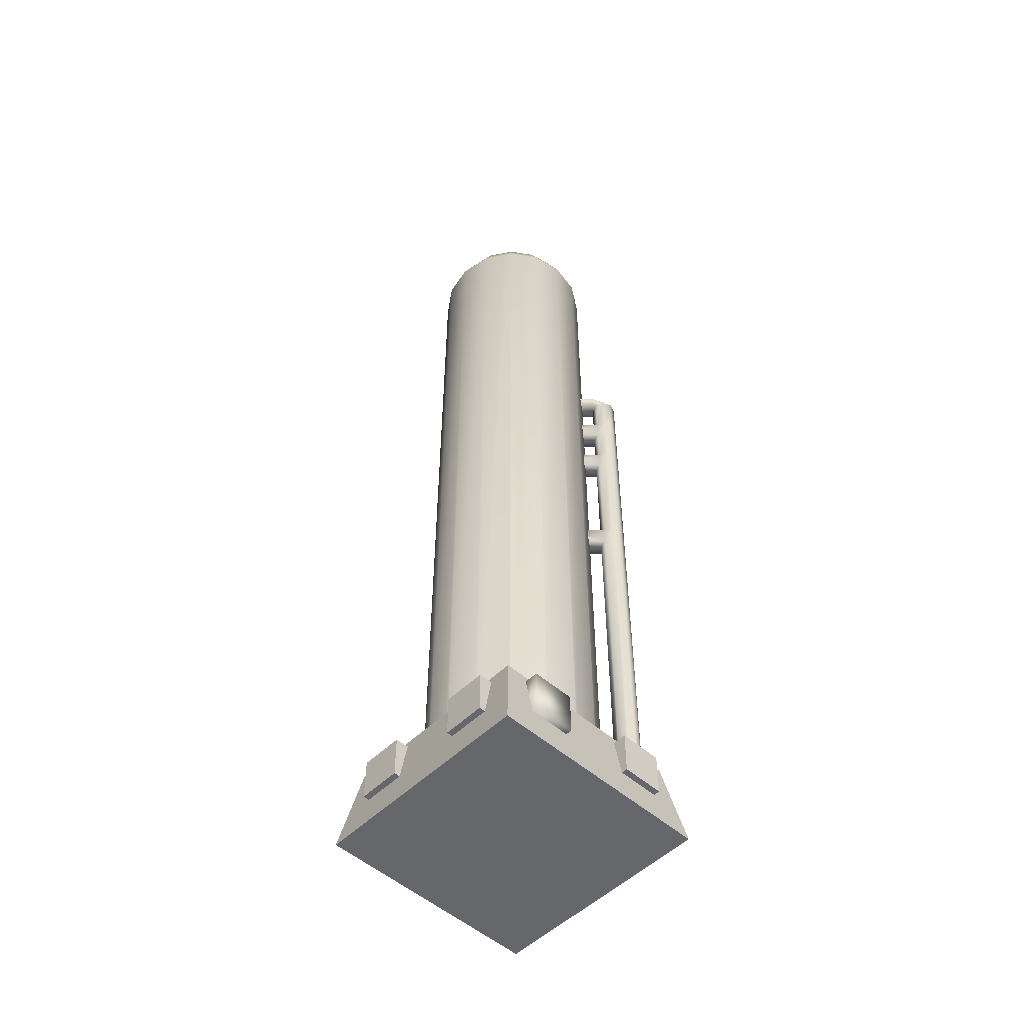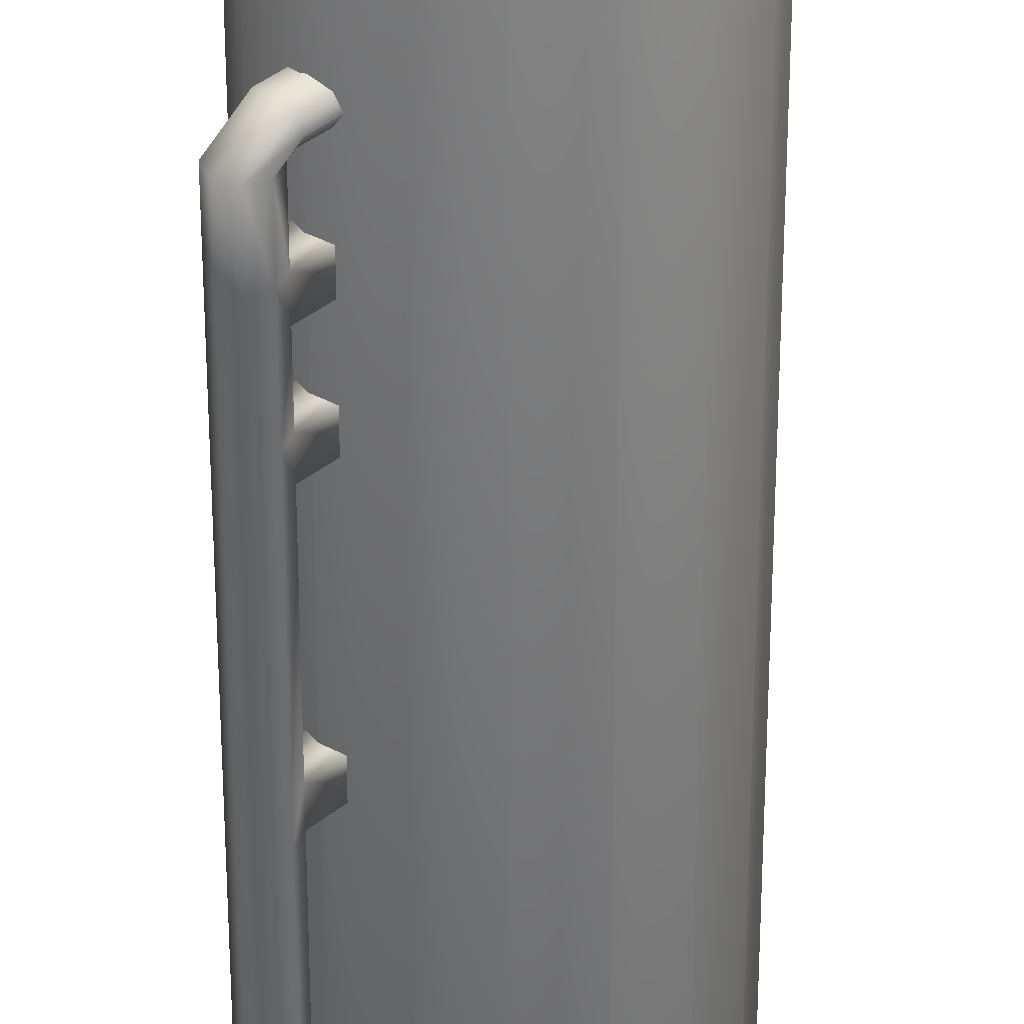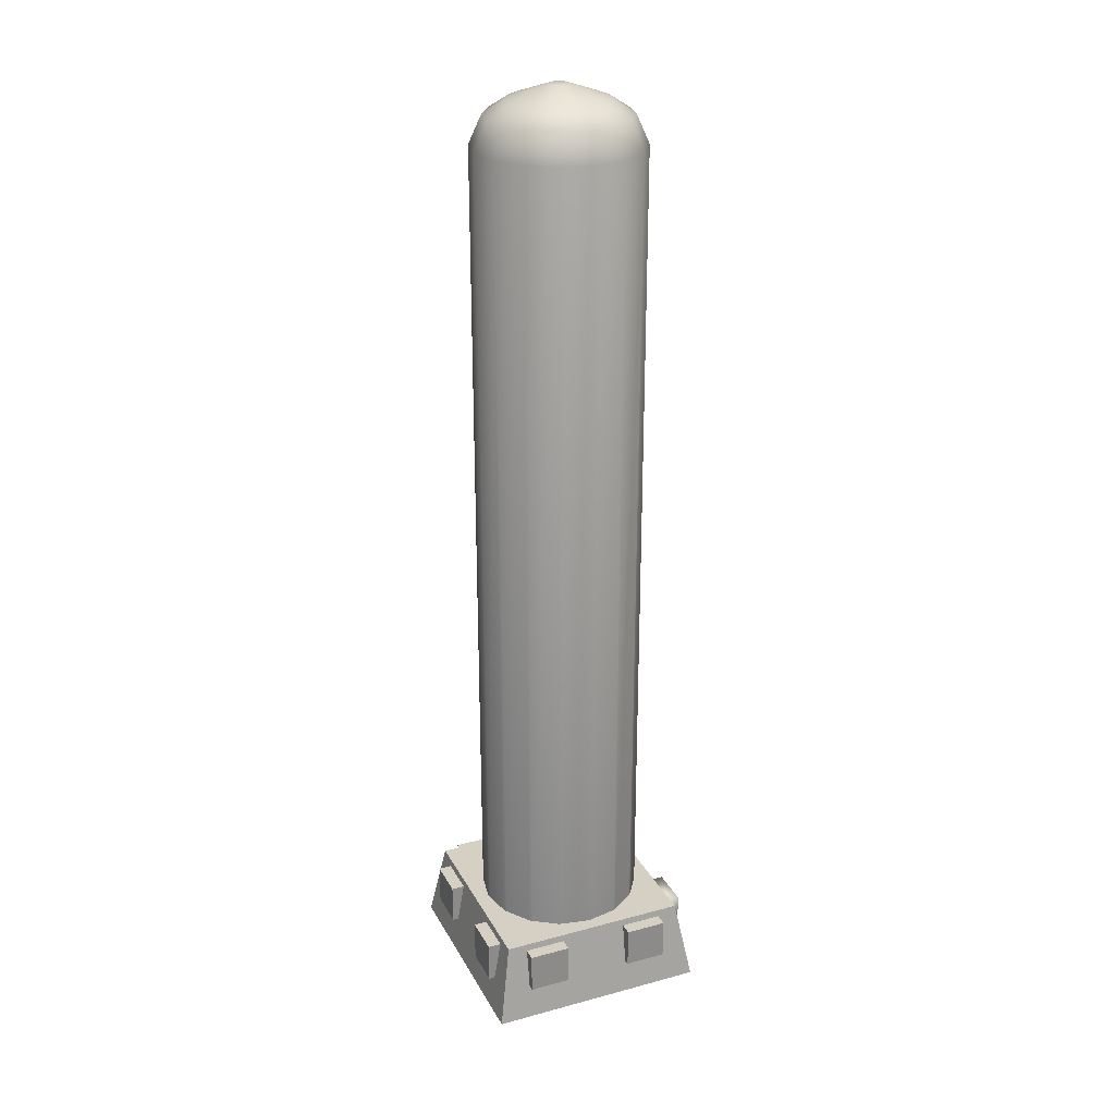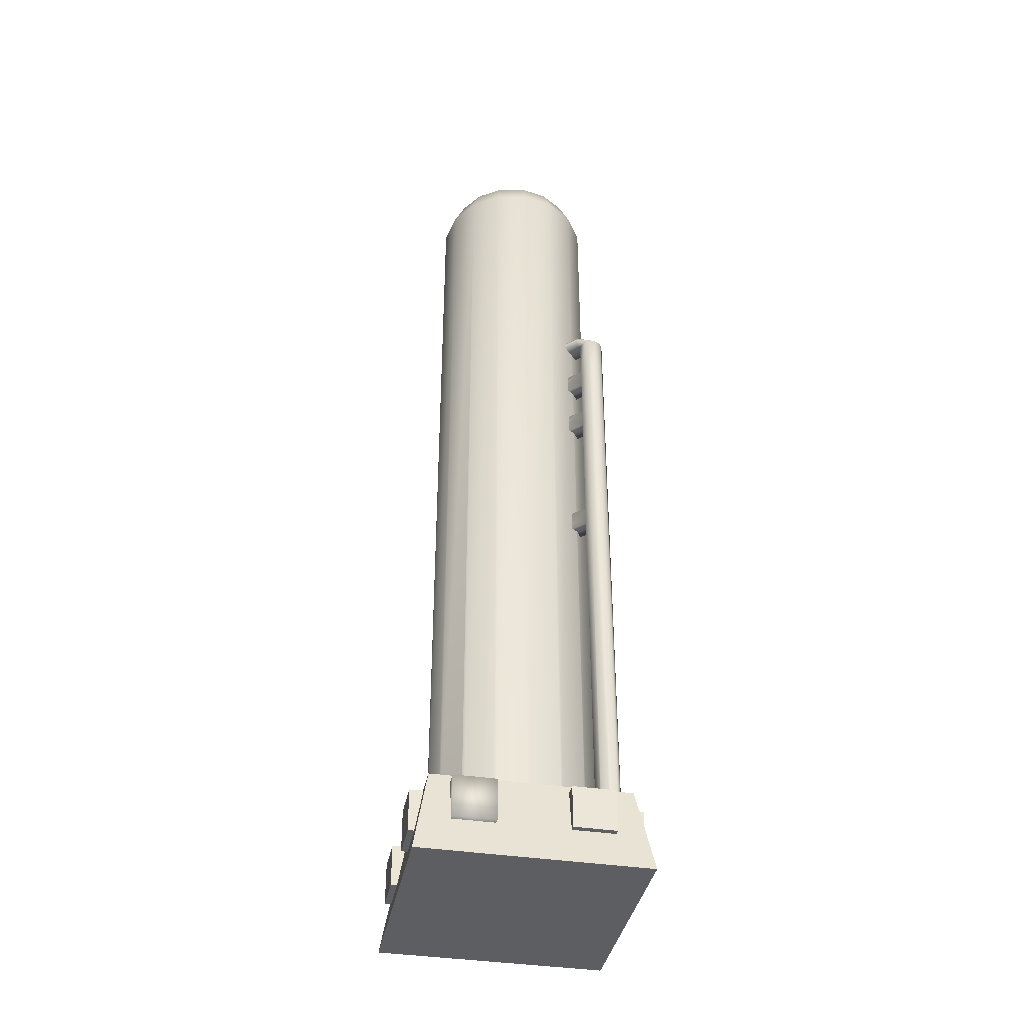
<metadata>
{"format":"obj","ext":"obj","renderer":"f3d","projection":"perspective","resolution":1024,"background":"white","views":[{"elev":-52.1,"azim":46.4,"up":"+Y"},{"elev":-50.8,"azim":180.0,"up":"+Z"},{"elev":26.3,"azim":-23.0,"up":"+Y"},{"elev":-38.4,"azim":79.0,"up":"+Y"}]}
</metadata>
<code>
o Cube.003_Cube.001
v 0.6915 3.726 -0.8065
v 0.6119 3.726 -0.7735
v 0.579 3.726 -0.694
v 0.6119 3.726 -0.6144
v 0.6915 3.726 -0.5815
v 0.771 3.726 -0.6144
v 0.804 3.726 -0.694
v 0.771 3.726 -0.7735
v 0.771 3.903 -0.6144
v 0.771 4.965 -0.7735
v 0.804 3.903 -0.694
v 0.771 3.903 -0.7735
v 0.6119 5.142 -0.6144
v 0.4803 5.142 -0.3703
v 0.6915 5.142 -0.5815
v 0.6119 3.903 -0.7735
v 0.6915 3.903 -0.8065
v 0.579 5.142 -0.694
v 0.4007 5.142 -0.4032
v 0.579 3.903 -0.694
v 0.804 5.142 -0.694
v 0.771 4.965 -0.6144
v 0.804 4.965 -0.694
v 0.6915 3.903 -0.5815
v 0.6119 4.965 -0.6144
v 0.6119 3.903 -0.6144
v 0.6119 4.965 -0.7735
v 0.6915 4.965 -0.8065
v 0.6915 4.965 -0.5815
v 0.579 4.965 -0.694
v 0.6119 5.497 -0.7735
v 0.6915 5.142 -0.8065
v 0.6119 5.142 -0.7735
v 0.4803 4.965 -0.3703
v 0.771 5.142 -0.6144
v 0.4007 4.965 -0.4032
v 0.771 5.142 -0.7735
v 0.771 5.497 -0.7735
v 0.804 5.674 -0.694
v 0.804 5.497 -0.694
v 0.6915 5.497 -0.8065
v 0.6915 5.497 -0.5815
v 0.579 5.497 -0.694
v 0.771 5.497 -0.6144
v 0.6119 5.497 -0.6144
v 0.579 5.674 -0.694
v 0.6119 6.028 -0.7735
v 0.6119 5.674 -0.7735
v 0.771 5.674 -0.6144
v 0.4803 3.903 -0.3703
v 0.6915 5.674 -0.8065
v 0.771 5.674 -0.7735
v 0.3678 3.726 -0.4828
v 0.6915 6.028 -0.8065
v 0.6115 6.187 -0.6202
v 0.771 6.028 -0.7735
v 0.804 6.028 -0.694
v 0.771 6.028 -0.6144
v 0.6915 5.674 -0.5815
v 0.6121 6.024 -0.6164
v 0.6119 5.674 -0.6144
v 0.4375 6.028 -0.4414
v 0.5573 6.051 -0.6744
v 0.6139 6.028 -0.6178
v 0.6922 6.109 -0.5394
v 0.6915 6.028 -0.5815
v 0.579 6.028 -0.694
v 0.668 6.165 -0.5636
v 0.6697 6.052 -0.5619
v 0.5331 6.107 -0.6985
v 0.4007 5.497 -0.4032
v 0.4803 5.497 -0.3703
v 0.4007 5.674 -0.4032
v 0.4803 5.674 -0.3703
v 0.3678 4.965 -0.4828
v 0.4007 3.726 -0.4032
v 0.4803 3.726 -0.3703
v 0.3678 5.497 -0.4828
v 0.4007 3.903 -0.4032
v 0.3792 6.163 -0.4997
v 0.5556 6.163 -0.6761
v 0.4351 6.187 -0.4438
v 0.5158 6.109 -0.3631
v 0.4934 6.052 -0.3855
v 0.3809 6.051 -0.498
v 0.4917 6.165 -0.3872
v 0.3678 5.142 -0.4828
v 0.3678 3.903 -0.4828
v 0.3678 5.674 -0.4828
v 0.3567 6.107 -0.5221
v 0.01495 8.109 -0.7451
v 0.302 0.109 -0.688
v 0.01495 0.109 -0.7451
v 0.302 8.109 -0.688
v 0.5453 0.109 -0.5254
v 0.5453 8.109 -0.5254
v 0.7079 0.109 -0.2821
v 0.7079 8.109 -0.2821
v 0.765 0.109 0.00488
v 0.765 8.109 0.004882
v 0.7079 0.109 0.2919
v 0.7079 8.109 0.2919
v 0.5453 0.109 0.5352
v 0.5453 8.109 0.5352
v 0.302 0.109 0.6978
v 0.302 8.109 0.6978
v 0.01495 0.109 0.7549
v 0.01495 8.109 0.7549
v -0.2721 0.109 0.6978
v -0.2721 8.109 0.6978
v -0.5154 0.109 0.5352
v -0.5154 8.109 0.5352
v -0.678 0.109 0.2919
v -0.678 8.109 0.2919
v -0.735 0.109 0.00488
v -0.735 8.109 0.004882
v -0.678 0.109 -0.2821
v -0.678 8.109 -0.2821
v -0.5154 0.109 -0.5254
v -0.5154 8.109 -0.5254
v -0.2721 0.109 -0.688
v -0.2721 8.109 -0.688
v 0.6039 8.359 -0.2391
v -0.574 8.359 -0.2391
v -0.4313 8.484 0.004882
v -0.3973 8.484 -0.1659
v 0.2589 8.359 0.5939
v 0.01495 8.359 0.6424
v 0.2589 8.359 -0.5841
v -0.6226 8.359 0.004882
v 0.6039 8.359 0.2488
v 0.4657 8.359 0.4557
v -0.574 8.359 0.2488
v -0.229 8.359 -0.5841
v 0.01495 8.359 -0.6326
v 0.6524 8.359 0.004882
v -0.229 8.359 0.5939
v -0.4358 8.359 -0.4459
v 0.4657 8.359 -0.4459
v -0.4358 8.359 0.4557
v 0.3305 8.484 -0.3107
v 0.09741 8.609 -0.02927
v 0.4272 8.484 -0.1659
v 0.4272 8.484 0.1757
v 0.3305 8.484 0.3204
v -0.3006 8.484 -0.3107
v 0.1857 8.484 0.4172
v -0.1558 8.484 -0.4074
v 0.01495 8.484 0.4511
v 0.1857 8.484 -0.4074
v 0.01495 8.484 -0.4414
v -0.1558 8.484 0.4172
v -0.3006 8.484 0.3204
v -0.3973 8.484 0.1757
v 0.4612 8.484 0.004882
v 0.0491 8.609 0.08734
v 0.07806 8.609 0.06799
v 0.07806 8.609 -0.05823
v -0.06751 8.609 0.03904
v 0.1042 8.609 0.004882
v -0.0743 8.609 0.004882
v 0.09741 8.609 0.03904
v -0.06751 8.609 -0.02927
v -0.04816 8.609 -0.05823
v -0.0192 8.609 -0.07757
v 0.01495 8.609 0.09413
v 0.0491 8.609 -0.07757
v 0.01495 8.609 -0.08437
v -0.0192 8.609 0.08734
v -0.04816 8.609 0.06799
v 0.3166 0.6875 -0.8714
v 0.3166 0.3125 -1
v 0.3166 0.3125 -0.8714
v 0.3166 0.6875 -1
v 0.6916 0.3125 -1
v 0.6916 0.6875 -1
v 0.6916 0.3125 -0.8714
v 0.6916 0.6875 -0.8714
v -0.3084 0.3125 -1
v -0.3084 0.6875 -0.8714
v -0.3084 0.3125 -0.8714
v -0.6834 0.3125 -1
v -0.3084 0.6875 -1
v -0.6834 0.3125 -0.8714
v -0.6834 0.6875 -1
v -0.6834 0.6875 -0.8714
v 0.3166 0.3125 1
v 0.3166 0.6875 0.8714
v 0.3166 0.3125 0.8714
v 0.6916 0.3125 1
v 0.3166 0.6875 1
v 0.6916 0.3125 0.8714
v 0.6916 0.6875 1
v 0.6916 0.6875 0.8714
v -0.3084 0.6875 0.8714
v -0.3084 0.3125 1
v -0.3084 0.3125 0.8714
v -0.3084 0.6875 1
v -0.6834 0.3125 1
v -0.6834 0.6875 1
v -0.6834 0.3125 0.8714
v -0.6834 0.6875 0.8714
v 1.004 -0 1
v -0.9959 0 -1
v 1.004 0 -1
v -0.8659 0.75 -0.87
v 0.8741 0.75 0.87
v 0.8741 0.75 -0.87
v -0.9959 -0 1
v -0.8659 0.75 0.87
v -0.8673 0.6875 -0.3125
v -0.9959 0.3125 -0.3125
v -0.8673 0.3125 -0.3125
v -0.9959 0.6875 -0.3125
v -0.9959 0.3125 -0.6875
v -0.9959 0.6875 -0.6875
v -0.8673 0.3125 -0.6875
v -0.8673 0.6875 -0.6875
v -0.9959 0.3125 0.3125
v -0.8673 0.6875 0.3125
v -0.8673 0.3125 0.3125
v -0.9959 0.3125 0.6875
v -0.9959 0.6875 0.3125
v -0.8673 0.3125 0.6875
v -0.9959 0.6875 0.6875
v -0.8673 0.6875 0.6875
v 1.004 0.3125 -0.3125
v 0.8755 0.6875 -0.3125
v 0.8755 0.3125 -0.3125
v 1.004 0.3125 -0.6875
v 1.004 0.6875 -0.3125
v 0.8755 0.3125 -0.6875
v 1.004 0.6875 -0.6875
v 0.8755 0.6875 -0.6875
v 0.8755 0.6875 0.3125
v 1.004 0.3125 0.3125
v 0.8755 0.3125 0.3125
v 1.004 0.6875 0.3125
v 1.004 0.3125 0.6875
v 1.004 0.6875 0.6875
v 0.8755 0.3125 0.6875
v 0.8755 0.6875 0.6875
v -0.678 0.75 0.2919
v -0.6649 0.75 0.3114
v -0.735 0.75 0.00488
v -0.7305 0.75 0.02788
v 0.01495 0.75 -0.7451
v -0.008048 0.75 -0.7405
v -0.2721 0.75 -0.688
v -0.2916 0.75 -0.675
v -0.5154 0.75 0.5352
v -0.4959 0.75 0.5482
v -0.5154 0.75 -0.5254
v -0.5178 0.75 -0.5219
v -0.5284 0.75 -0.506
v -0.2721 0.75 0.6978
v -0.2491 0.75 0.7024
v -0.678 0.75 -0.2821
v -0.6825 0.75 -0.2591
v 0.7079 0.75 0.2919
v 0.7124 0.75 0.2689
v 0.5453 0.75 0.5352
v 0.5583 0.75 0.5157
v 0.302 0.75 0.6978
v 0.3215 0.75 0.6848
v 0.01495 0.75 0.7549
v 0.03795 0.75 0.7503
v 0.5453 0.75 -0.5254
v 0.5258 0.75 -0.5385
v 0.302 0.75 -0.688
v 0.765 0.75 0.00488
v 0.7604 0.75 -0.01812
v 0.7079 0.75 -0.2821
v 0.6948 0.75 -0.3016
v 0.279 0.75 -0.6926
v 0.5417 0.75 0.5376
v 0.6915 0.75 -0.5815
v 0.6759 0.75 -0.5879
v 0.6119 0.75 -0.6144
v 0.6055 0.75 -0.63
v 0.7554 0.75 -0.608
v 0.7775 0.75 -0.7579
v 0.804 0.75 -0.694
v 0.7975 0.75 -0.6784
v 0.771 0.75 -0.6144
v 0.579 0.75 -0.694
v 0.707 0.75 -0.8
v 0.771 0.75 -0.7735
v 0.5854 0.75 -0.7095
v 0.6119 0.75 -0.7735
v 0.6275 0.75 -0.78
v 0.6915 0.75 -0.8065
f 9 5 6
f 10 11 12
f 13 14 15
f 16 1 2
f 17 8 1
f 11 6 7
f 18 19 13
f 20 2 3
f 12 7 8
f 21 22 23
f 22 24 9
f 25 20 26
f 27 17 16
f 28 12 17
f 23 9 11
f 29 26 24
f 30 16 20
f 31 32 33
f 34 25 29
f 30 33 27
f 10 21 23
f 35 29 22
f 36 30 25
f 27 32 28
f 28 37 10
f 38 39 40
f 41 37 32
f 40 35 21
f 42 13 15
f 43 33 18
f 38 21 37
f 44 15 35
f 45 18 13
f 46 47 48
f 49 42 44
f 26 50 24
f 31 51 41
f 41 52 38
f 39 44 40
f 53 20 3
f 43 48 31
f 54 55 56
f 52 57 39
f 58 59 49
f 60 46 61
f 48 54 51
f 51 56 52
f 57 49 39
f 59 60 61
f 62 63 64
f 57 65 58
f 66 64 60
f 63 47 67
f 56 68 57
f 58 69 66
f 64 67 60
f 70 54 47
f 71 43 45
f 15 34 29
f 72 45 42
f 46 73 61
f 59 72 42
f 61 74 59
f 50 5 24
f 75 18 30
f 76 3 4
f 77 4 5
f 78 46 43
f 20 79 26
f 70 80 81
f 81 82 55
f 68 83 65
f 84 64 69
f 85 70 63
f 55 86 68
f 83 69 65
f 9 24 5
f 10 23 11
f 13 19 14
f 16 17 1
f 17 12 8
f 11 9 6
f 18 87 19
f 20 16 2
f 12 11 7
f 21 35 22
f 22 29 24
f 25 30 20
f 27 28 17
f 28 10 12
f 23 22 9
f 29 25 26
f 30 27 16
f 31 41 32
f 34 36 25
f 30 18 33
f 10 37 21
f 35 15 29
f 36 75 30
f 27 33 32
f 28 32 37
f 38 52 39
f 41 38 37
f 40 44 35
f 42 45 13
f 43 31 33
f 38 40 21
f 44 42 15
f 45 43 18
f 46 67 47
f 49 59 42
f 26 79 50
f 31 48 51
f 41 51 52
f 39 49 44
f 53 88 20
f 43 46 48
f 54 81 55
f 52 56 57
f 58 66 59
f 60 67 46
f 48 47 54
f 51 54 56
f 57 58 49
f 59 66 60
f 62 85 63
f 57 68 65
f 66 69 64
f 63 70 47
f 56 55 68
f 58 65 69
f 64 63 67
f 70 81 54
f 71 78 43
f 15 14 34
f 72 71 45
f 46 89 73
f 59 74 72
f 61 73 74
f 50 77 5
f 75 87 18
f 76 53 3
f 77 76 4
f 78 89 46
f 20 88 79
f 70 90 80
f 81 80 82
f 68 86 83
f 84 62 64
f 85 90 70
f 55 82 86
f 83 84 69
f 91 275 247
f 94 269 270
f 96 274 268
f 98 272 273
f 100 261 271
f 102 263 260
f 104 276 262
f 106 267 264
f 108 257 266
f 110 252 256
f 112 244 251
f 114 246 243
f 116 259 245
f 118 255 258
f 120 250 253
f 122 248 249
f 96 123 98
f 124 125 126
f 108 127 128
f 91 129 94
f 118 130 124
f 104 131 132
f 112 133 114
f 91 134 135
f 98 136 100
f 108 137 110
f 120 124 138
f 94 139 96
f 106 132 127
f 114 130 116
f 102 136 131
f 110 140 112
f 122 138 134
f 141 142 143
f 132 144 145
f 138 126 146
f 127 145 147
f 134 146 148
f 128 147 149
f 135 150 129
f 135 148 151
f 128 152 137
f 129 141 139
f 137 153 140
f 139 143 123
f 140 154 133
f 123 155 136
f 133 125 130
f 131 155 144
f 156 157 158
f 153 159 154
f 143 160 155
f 154 161 125
f 144 160 162
f 126 161 163
f 145 162 157
f 146 163 164
f 147 157 156
f 148 164 165
f 149 156 166
f 151 167 150
f 151 165 168
f 149 169 152
f 150 158 141
f 152 170 153
f 94 275 91
f 96 269 94
f 98 274 96
f 100 272 98
f 102 261 100
f 104 263 102
f 106 265 104
f 108 267 106
f 110 257 108
f 112 252 110
f 114 244 112
f 116 246 114
f 118 259 116
f 120 254 255
f 122 250 120
f 91 248 122
f 96 139 123
f 124 130 125
f 108 106 127
f 91 135 129
f 118 116 130
f 104 102 131
f 112 140 133
f 91 122 134
f 98 123 136
f 108 128 137
f 120 118 124
f 94 129 139
f 106 104 132
f 114 133 130
f 102 100 136
f 110 137 140
f 122 120 138
f 141 158 142
f 132 131 144
f 138 124 126
f 127 132 145
f 134 138 146
f 128 127 147
f 135 151 150
f 135 134 148
f 128 149 152
f 129 150 141
f 137 152 153
f 139 141 143
f 140 153 154
f 123 143 155
f 133 154 125
f 131 136 155
f 158 167 156
f 168 165 169
f 164 163 170
f 161 159 163
f 170 169 165
f 166 156 167
f 157 162 142
f 160 142 162
f 167 168 166
f 163 159 170
f 169 166 168
f 157 142 158
f 165 164 170
f 153 170 159
f 143 142 160
f 154 159 161
f 144 155 160
f 126 125 161
f 145 144 162
f 146 126 163
f 147 145 157
f 148 146 164
f 149 147 156
f 151 168 167
f 151 148 165
f 149 166 169
f 150 167 158
f 152 169 170
f 171 172 173
f 174 175 172
f 176 177 175
f 175 173 172
f 174 178 176
f 179 180 181
f 182 183 179
f 184 185 182
f 181 182 179
f 186 183 185
f 187 188 189
f 190 191 187
f 192 193 190
f 189 190 187
f 194 191 193
f 195 196 197
f 198 199 196
f 200 201 199
f 199 197 196
f 198 202 200
f 203 204 205
f 247 292 208
f 208 203 205
f 207 209 203
f 210 204 209
f 205 206 208
f 211 212 213
f 214 215 212
f 216 217 215
f 215 213 212
f 214 218 216
f 219 220 221
f 222 223 219
f 224 225 222
f 221 222 219
f 226 223 225
f 227 228 229
f 230 231 227
f 232 233 230
f 229 230 227
f 234 231 233
f 171 174 172
f 174 176 175
f 176 178 177
f 175 177 173
f 174 171 178
f 179 183 180
f 182 185 183
f 184 186 185
f 181 184 182
f 186 180 183
f 187 191 188
f 190 193 191
f 192 194 193
f 189 192 190
f 194 188 191
f 195 198 196
f 198 200 199
f 200 202 201
f 199 201 197
f 198 195 202
f 203 209 204
f 210 251 243
f 208 207 203
f 207 210 209
f 210 206 204
f 205 204 206
f 211 214 212
f 214 216 215
f 216 218 217
f 215 217 213
f 214 211 218
f 219 223 220
f 222 225 223
f 224 226 225
f 221 224 222
f 226 220 223
f 227 231 228
f 230 233 231
f 232 234 233
f 229 232 230
f 234 228 231
f 235 236 237
f 238 239 236
f 240 241 239
f 236 241 237
f 238 242 240
f 235 238 236
f 238 240 239
f 240 242 241
f 236 239 241
f 238 235 242
f 289 3 2
f 283 282 7
f 288 287 8
f 280 4 3
f 287 1 8
f 244 111 251
f 281 6 5
f 284 7 6
f 277 281 5
f 254 119 255
f 291 2 1
f 278 5 4
f 272 97 273
f 248 247 93
f 265 264 105
f 246 113 243
f 279 278 4
f 274 273 97
f 248 121 249
f 250 119 253
f 269 268 95
f 263 101 260
f 250 249 121
f 286 280 3
f 244 243 113
f 275 270 92
f 257 107 266
f 263 262 103
f 275 93 247
f 269 92 270
f 257 256 109
f 272 271 99
f 246 245 115
f 292 291 1
f 285 284 6
f 267 266 107
f 282 8 7
f 267 105 264
f 277 268 273
f 261 260 101
f 290 289 2
f 252 251 111
f 261 99 271
f 276 105 103
f 252 109 256
f 274 95 268
f 255 117 258
f 259 258 117
f 259 115 245
f 104 265 276
f 94 270 275
f 96 268 269
f 98 273 274
f 100 271 272
f 102 260 261
f 104 262 263
f 106 264 265
f 108 266 267
f 110 256 257
f 112 251 252
f 114 243 244
f 116 245 246
f 118 258 259
f 255 118 120
f 120 253 254
f 122 249 250
f 91 247 248
f 206 254 253
f 253 250 249
f 206 253 249
f 282 283 208
f 292 287 288
f 288 282 208
f 206 249 248
f 247 275 286
f 206 248 247
f 292 288 208
f 290 291 292
f 247 286 289
f 247 289 290
f 208 206 247
f 247 290 292
f 207 276 265
f 264 267 266
f 207 265 264
f 255 254 206
f 245 259 258
f 258 255 206
f 207 264 266
f 266 257 256
f 210 207 266
f 245 258 206
f 245 206 210
f 210 266 256
f 210 256 252
f 246 245 210
f 251 244 243
f 243 246 210
f 210 252 251
f 289 286 3
f 280 279 4
f 287 292 1
f 244 113 111
f 281 285 6
f 284 283 7
f 254 253 119
f 291 290 2
f 278 277 5
f 272 99 97
f 246 115 113
f 248 93 121
f 250 121 119
f 263 103 101
f 257 109 107
f 275 92 93
f 269 95 92
f 282 288 8
f 267 107 105
f 207 208 283
f 283 284 285
f 207 283 285
f 262 276 207
f 263 262 207
f 207 285 281
f 277 278 279
f 207 281 277
f 260 263 207
f 271 261 260
f 271 260 207
f 280 286 275
f 280 275 270
f 279 280 270
f 279 270 269
f 271 207 277
f 272 271 277
f 277 279 269
f 268 274 273
f 277 269 268
f 273 272 277
f 261 101 99
f 103 262 276
f 276 265 105
f 252 111 109
f 274 97 95
f 255 119 117
f 259 117 115

</code>
